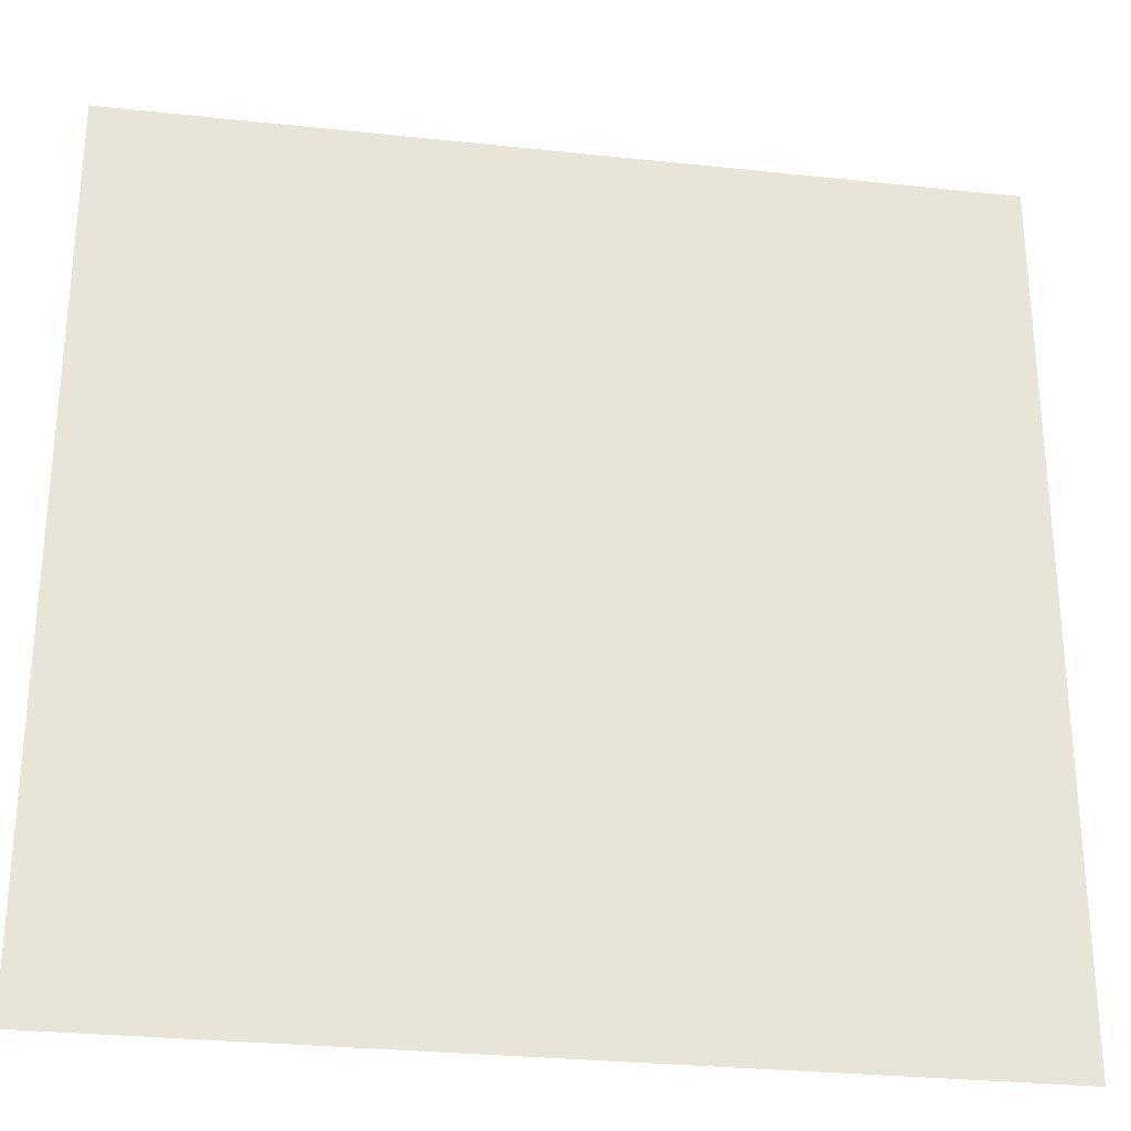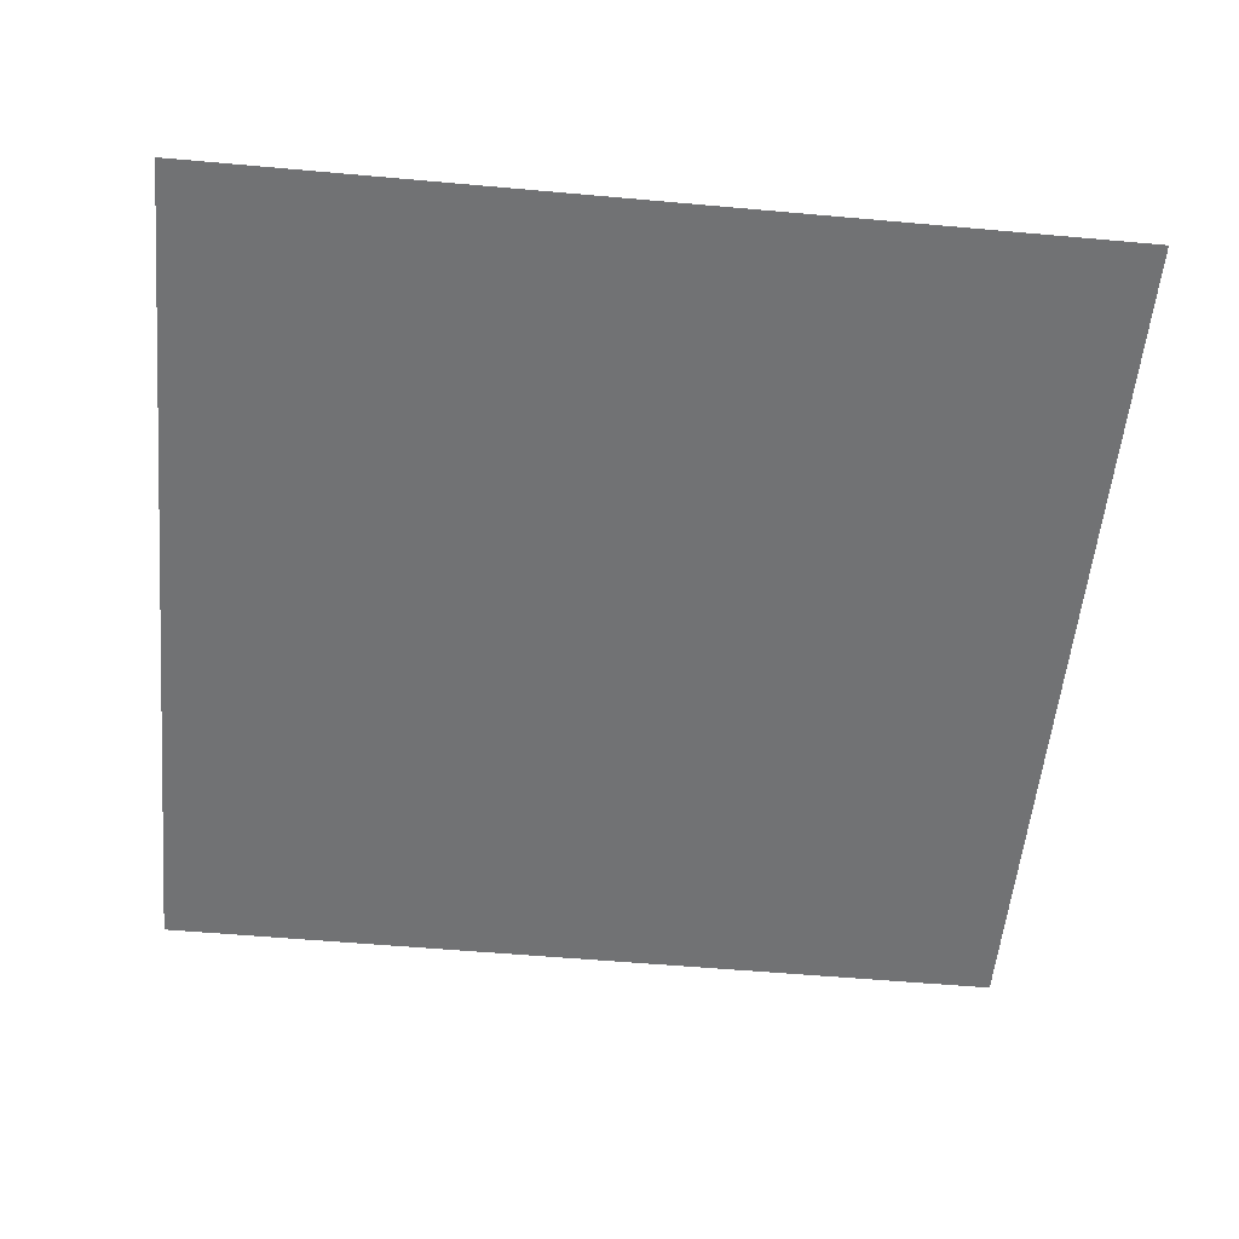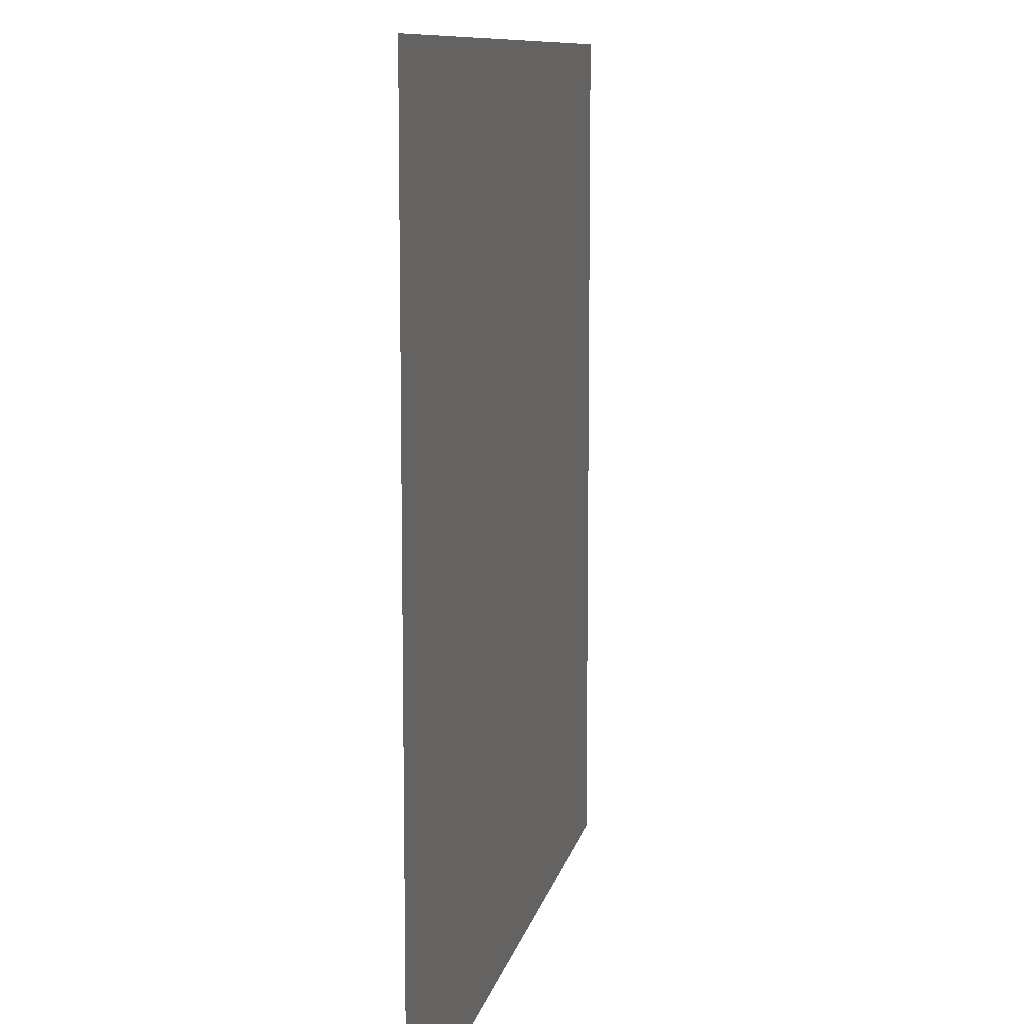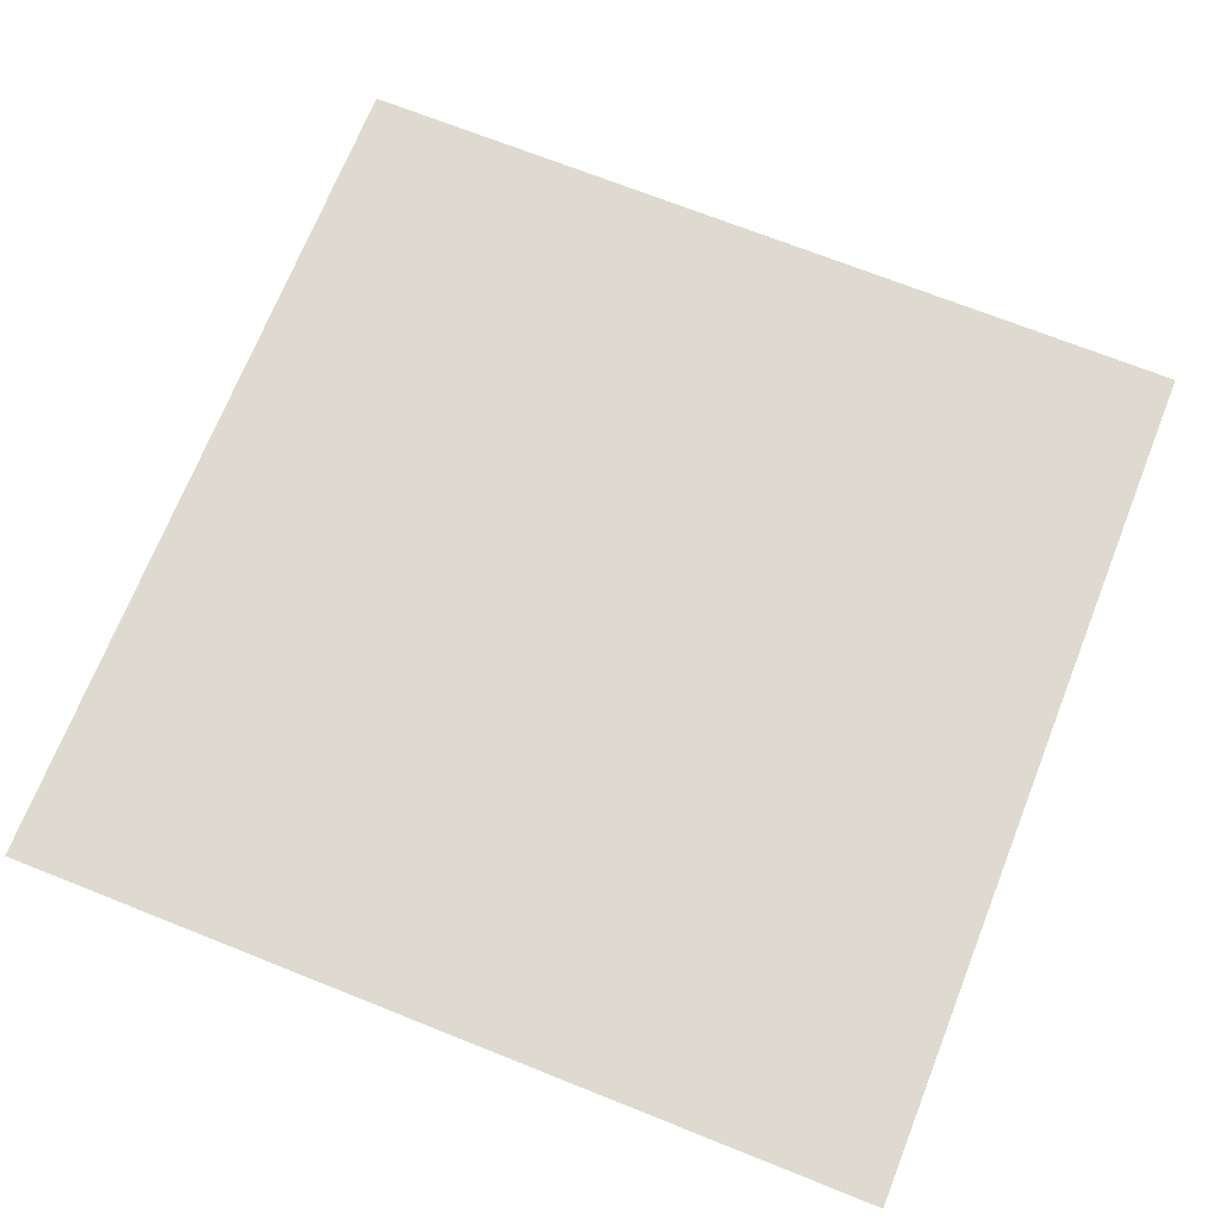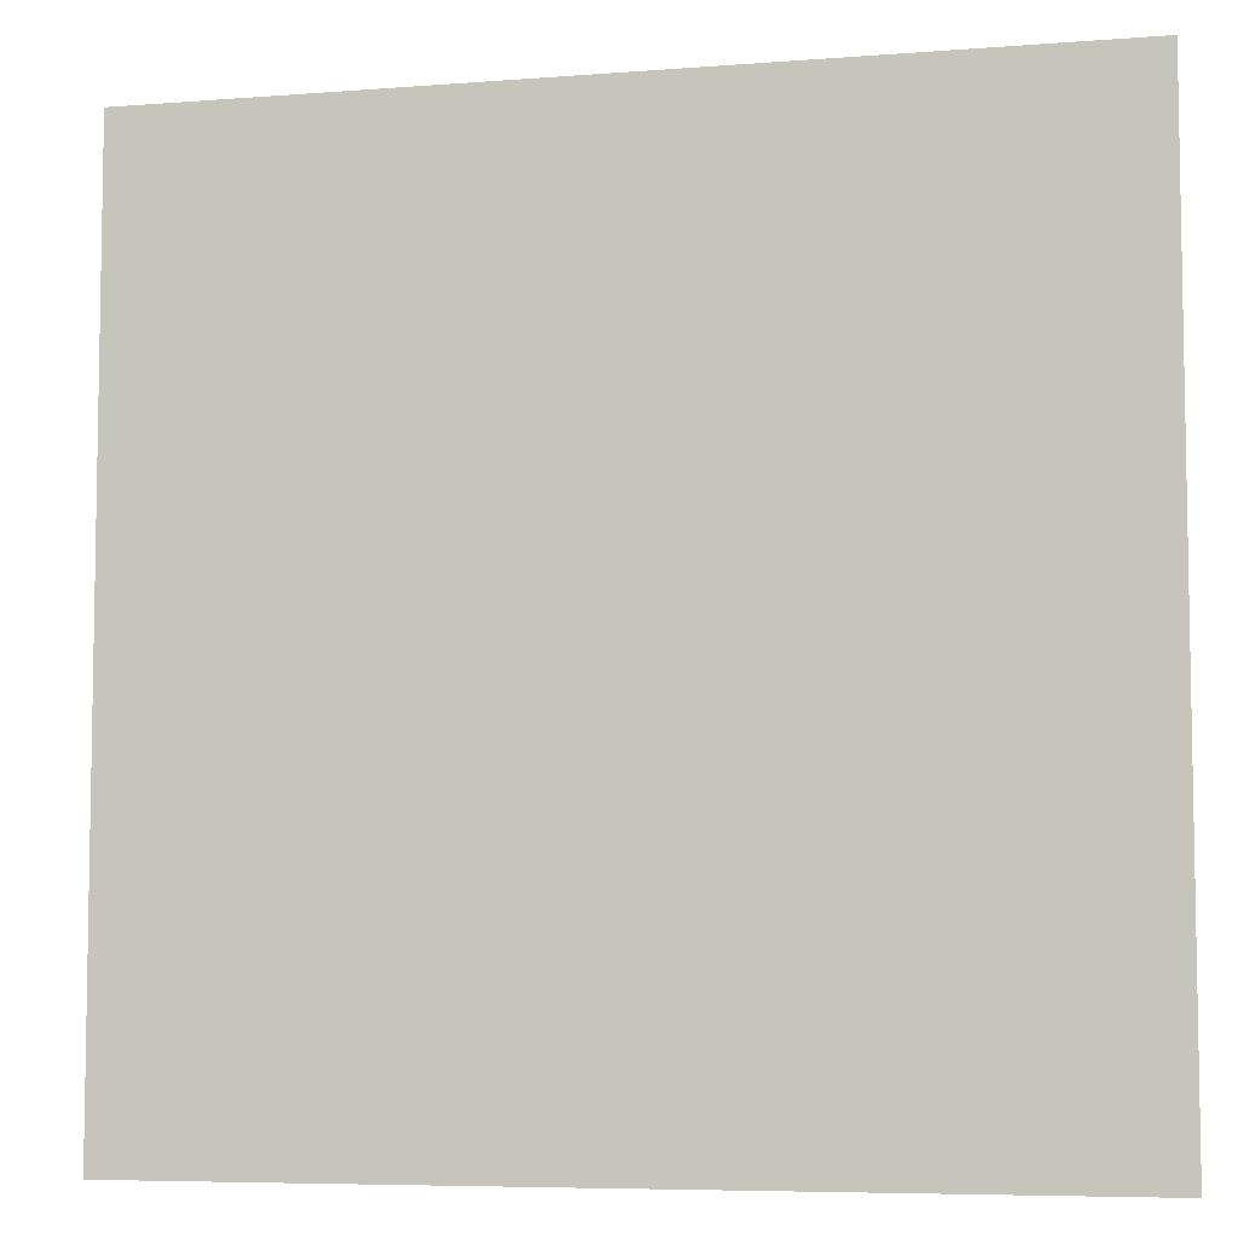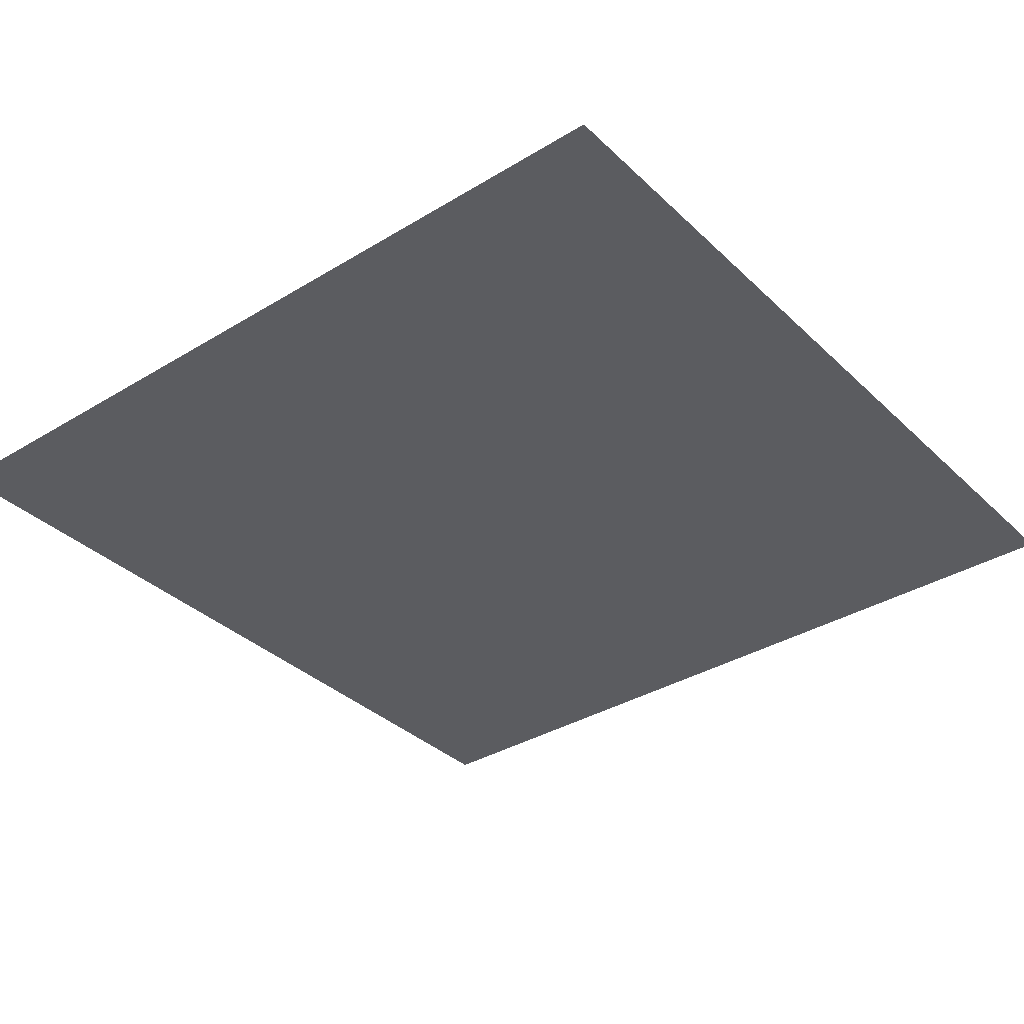
<metadata>
{"format":"obj","ext":"obj","renderer":"f3d","projection":"perspective","resolution":1024,"background":"white","views":[{"elev":-28.7,"azim":-9.1,"up":"+Y"},{"elev":-55.4,"azim":174.6,"up":"+Z"},{"elev":9.9,"azim":-78.8,"up":"+Y"},{"elev":70.7,"azim":111.7,"up":"+Z"},{"elev":-6.5,"azim":-166.9,"up":"+Y"},{"elev":-35.2,"azim":38.9,"up":"+Z"}]}
</metadata>
<code>
v -1536 -819.2 0
v -1638 -819.2 0
v -1638 -716.8 0
v -1536 -716.8 0
g Temple_mesh_0474
f 1 2 3 4

</code>
